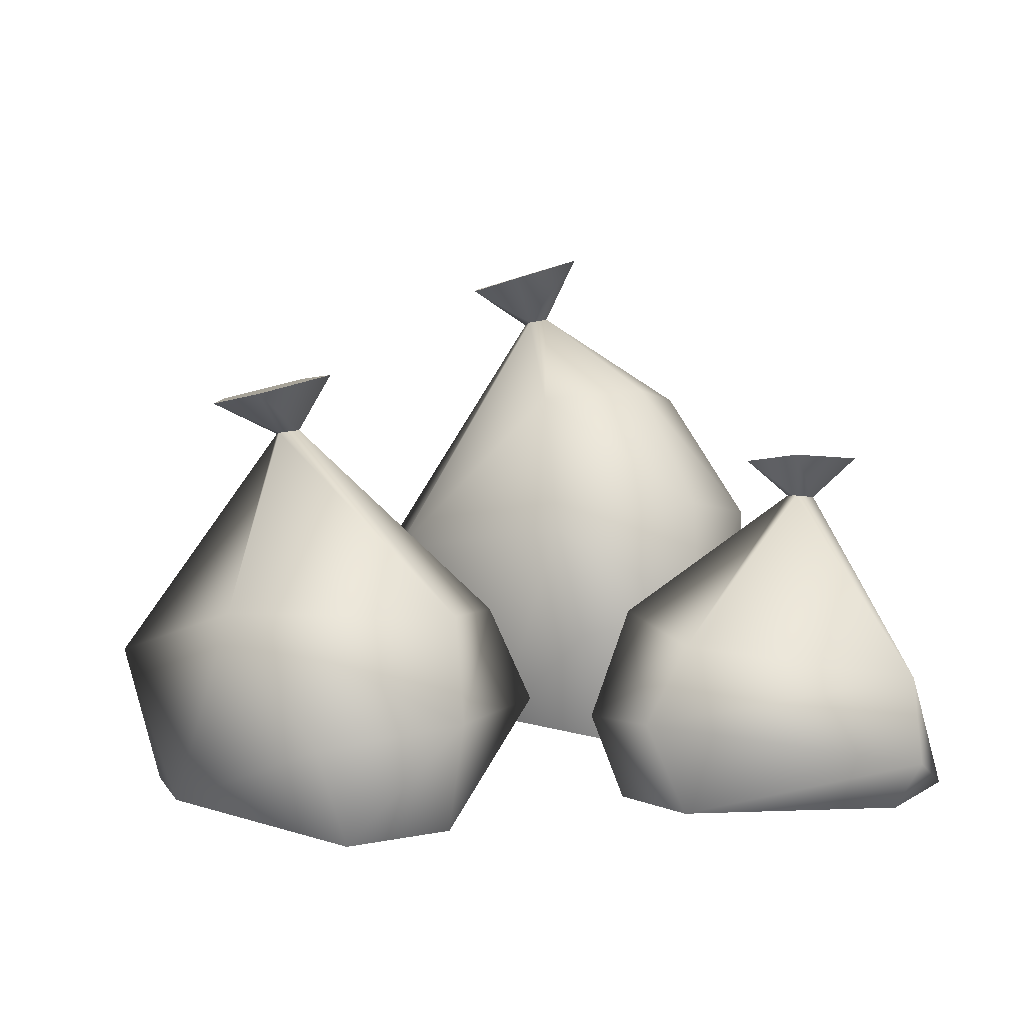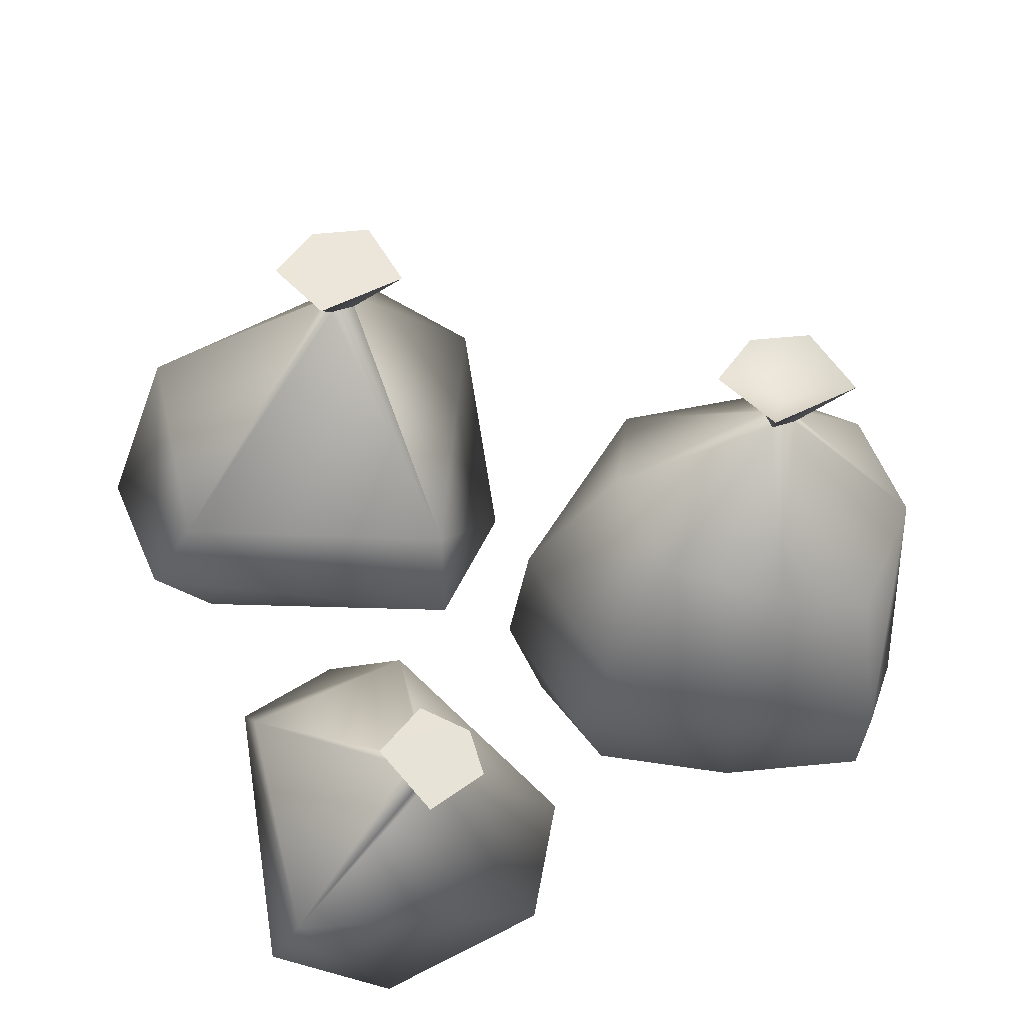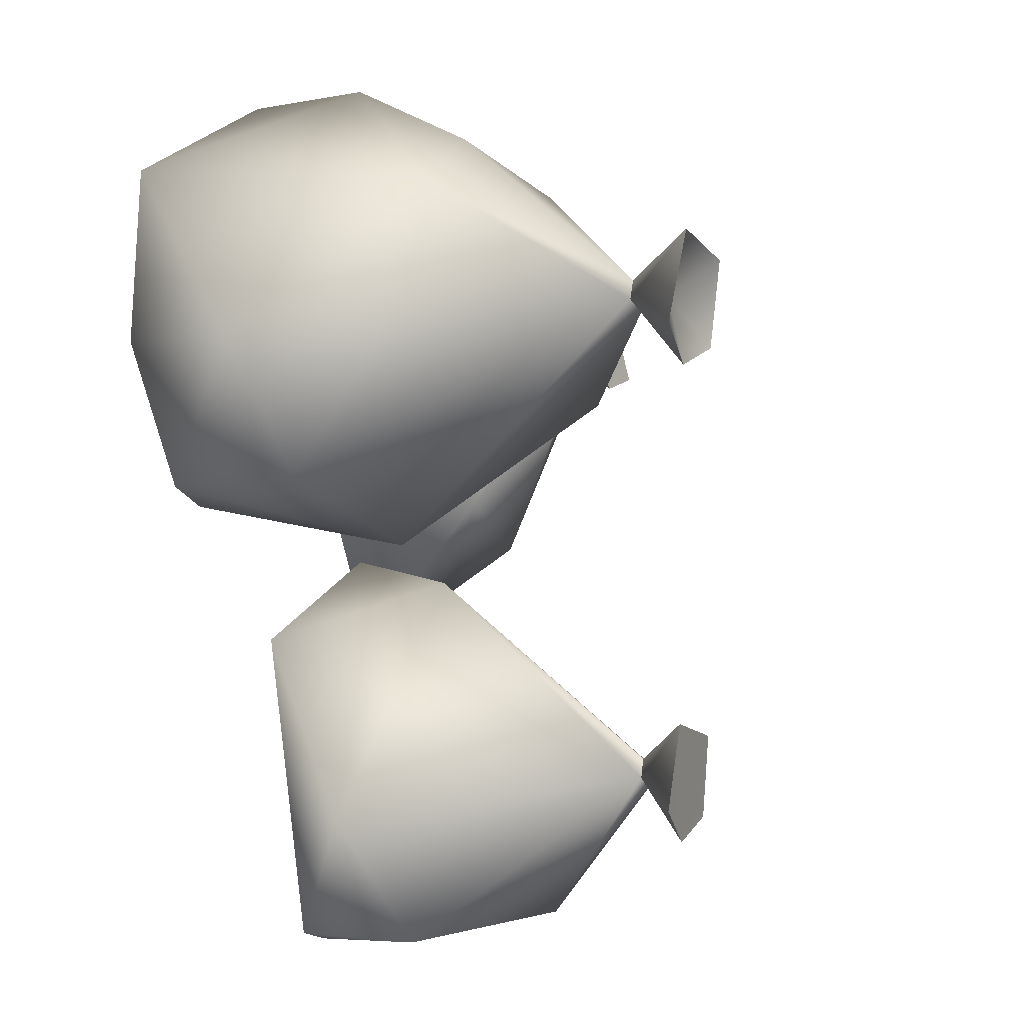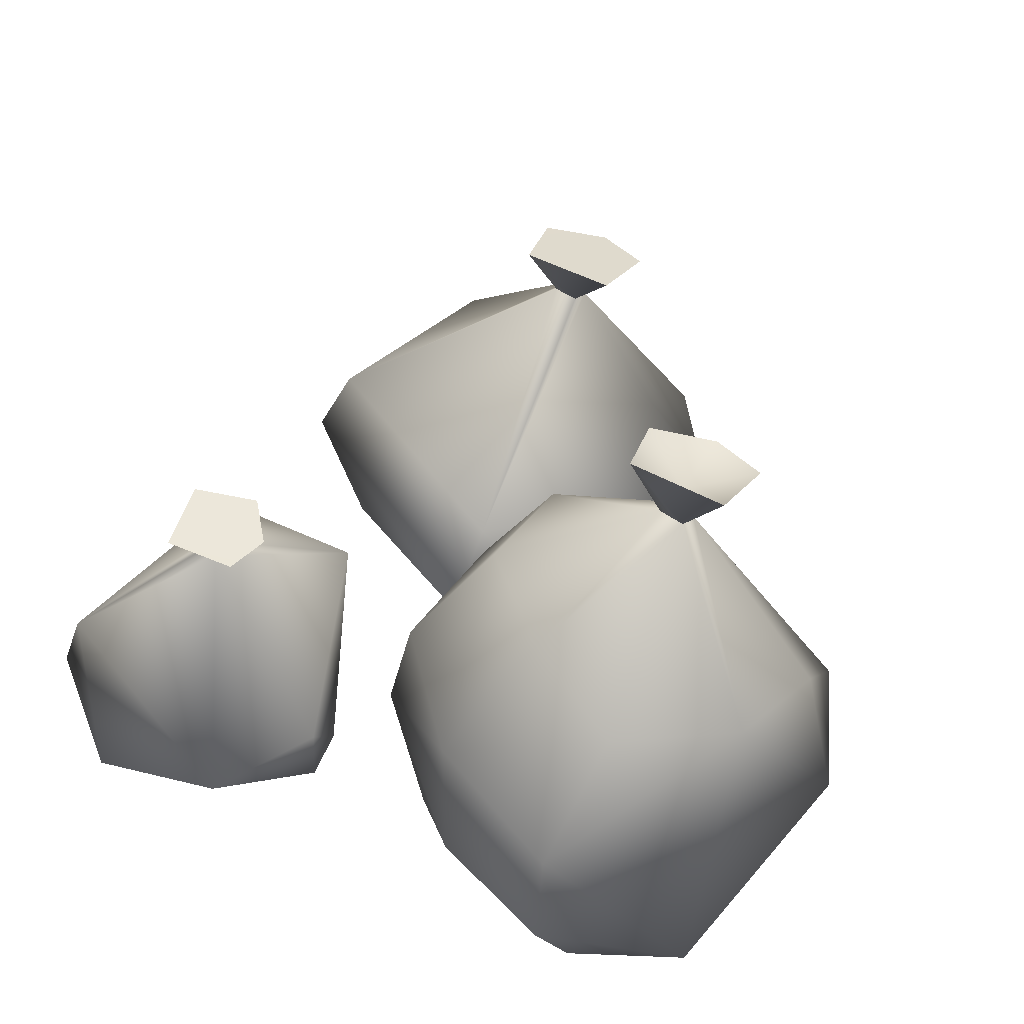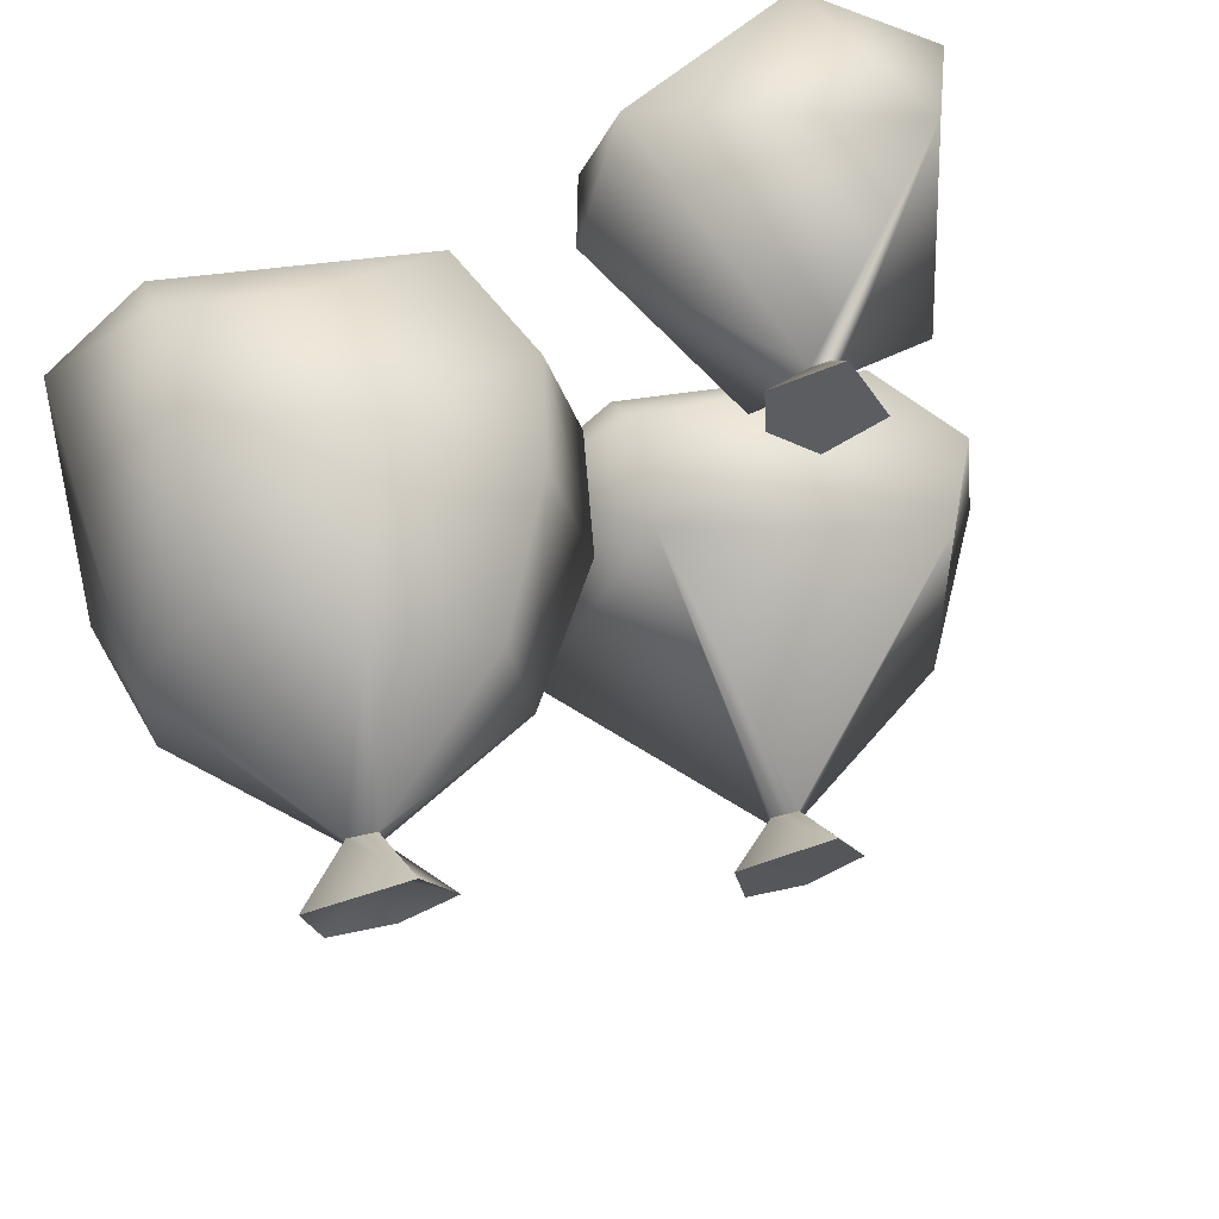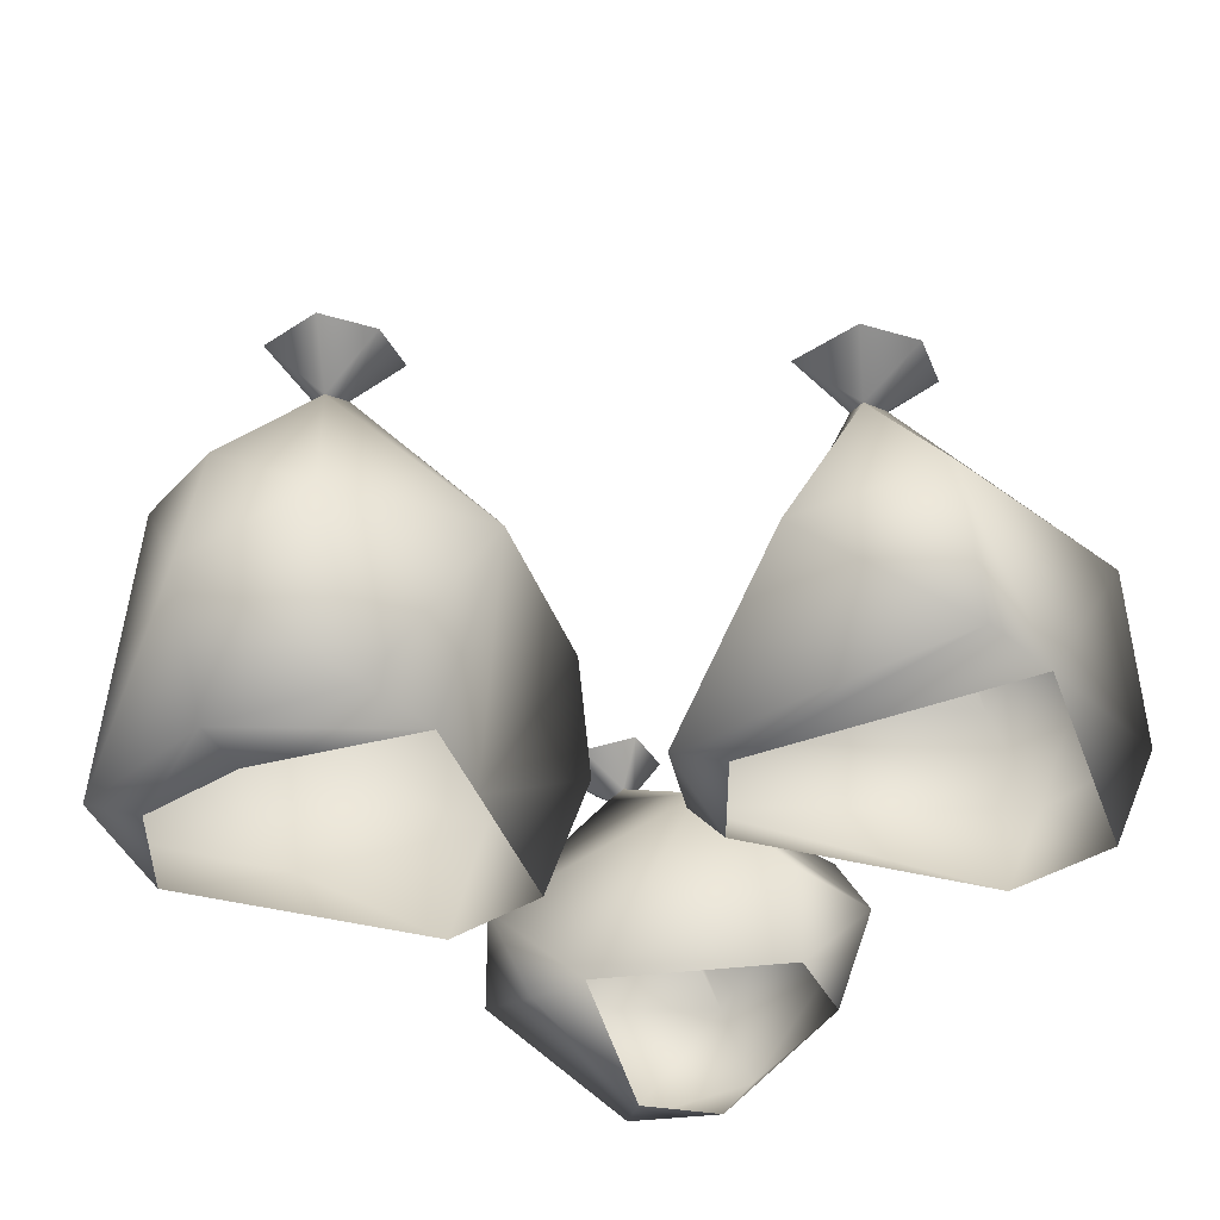
<metadata>
{"format":"obj","ext":"obj","renderer":"f3d","projection":"perspective","resolution":1024,"background":"white","views":[{"elev":8.0,"azim":-95.5,"up":"+Y"},{"elev":63.0,"azim":-13.8,"up":"+Y"},{"elev":-29.5,"azim":105.0,"up":"+Z"},{"elev":40.9,"azim":43.0,"up":"+Y"},{"elev":53.2,"azim":161.4,"up":"+Z"},{"elev":-41.5,"azim":151.9,"up":"+Y"}]}
</metadata>
<code>
o model_0
v 0.3047 0.5542 -0.03663
v 0.3022 0.5498 -0.06013
v 0.3711 0.6293 -0.02563
v 0.3461 0.6012 -0.1271
v 0.2716 0.6018 -0.1376
v 0.2701 0.5558 -0.05713
v 0.2114 0.6232 -0.08112
v 0.2563 0.6462 0.006858
v 0.2731 0.5597 -0.03213
v 0.3047 0.5542 -0.03663
v 0.3711 0.6293 -0.02563
v 0.1961 -0.0003671 -0.1901
v 0.3456 -0.0003671 -0.03863
v 0.4099 -0.007715 -0.09112
v 0.4048 -0.0003671 0.08384
v 0.4624 0.01081 0.1088
v 0.3435 -0.0003671 0.1978
v 0.3502 0.1044 0.2668
v 0.1726 0.107 0.2418
v 0.3563 0.237 0.2603
v 0.1726 0.2846 0.2423
v -0.01976 0.1782 0.1463
v 0.02616 -0.0003671 0.1373
v -0.02997 -0.0003671 0.01536
v -0.06976 0.152 -0.01914
v -0.03507 0.2935 -0.05113
v 0.02157 0.3194 0.1453
v 0.0828 0.4606 -0.05513
v 0.1124 0.4683 0.08484
v 0.2731 0.5597 -0.03213
v 0.2394 0.4418 0.1478
v 0.3047 0.5542 -0.03663
v 0.3634 0.3715 0.1558
v 0.4624 0.36 0.02585
v 0.3022 0.5498 -0.06013
v 0.4486 0.3274 -0.1276
v 0.3792 0.1843 -0.2786
v 0.4792 0.1357 -0.1531
v 0.2701 0.5558 -0.05713
v 0.2874 0.006342 -0.2146
v 0.1593 0.2408 -0.2571
v 0.2701 0.5558 -0.05713
v 0.0828 0.4606 -0.05513
v -0.03507 0.2935 -0.05113
v 0.1119 -0.0003671 -0.1141
v -0.06976 0.152 -0.01914
v -0.02997 -0.0003671 0.01536
v 0.2114 0.6232 -0.08112
v 0.2889 0.59 -0.05263
v 0.2716 0.6018 -0.1376
v 0.3461 0.6012 -0.1271
v 0.3711 0.6293 -0.02563
v 0.2563 0.6462 0.006858
v -0.2994 0.00123 -0.5555
v -0.208 0.006342 -0.5805
v -0.09068 0.00123 -0.2821
v -0.03303 0.009856 -0.2571
v -0.1519 0.00123 -0.1681
v -0.1453 0.08557 -0.09912
v -0.4698 0.00123 -0.2286
v -0.01619 0.1105 -0.519
v -0.157 0.1642 -0.625
v -0.1932 0.444 -0.426
v -0.4698 0.2654 -0.4835
v -0.2254 0.4488 -0.423
v -0.2994 0.00123 -0.5555
v -0.5652 0.1236 -0.385
v -0.5254 0.00123 -0.3506
v -0.1351 0.2041 -0.1516
v -0.1907 0.4475 -0.4025
v -0.2223 0.4517 -0.398
v -0.4739 0.2584 -0.2206
v -0.2254 0.4488 -0.423
v -0.4698 0.2654 -0.4835
v -0.5371 0.145 -0.2161
v -0.5652 0.1236 -0.385
v -0.5254 0.00123 -0.3506
v -0.2846 0.5028 -0.447
v -0.2239 0.4859 -0.5035
v -0.2392 0.5217 -0.3586
v -0.1244 0.5079 -0.3915
v -0.1494 0.4852 -0.493
v -0.1244 0.5079 -0.3915
v -0.1907 0.4475 -0.4025
v -0.2392 0.5217 -0.3586
v -0.2223 0.4517 -0.398
v -0.2846 0.5028 -0.447
v -0.2254 0.4488 -0.423
v -0.2239 0.4859 -0.5035
v -0.1932 0.444 -0.426
v -0.1494 0.4852 -0.493
v -0.1244 0.5079 -0.3915
v -0.1907 0.4475 -0.4025
v -0.157 0.1642 -0.625
v -0.2994 0.00123 -0.5555
v -0.208 0.006342 -0.5805
v -0.1473 0.003786 0.1408
v -0.1136 0.007939 0.2088
v -0.3295 0.003786 0.3493
v -0.3402 0.01081 0.3983
v -0.429 0.003786 0.3188
v -0.4825 0.07151 0.3353
v -0.432 0.003786 0.05885
v -0.131 0.09164 0.3698
v -0.07027 0.1348 0.2418
v -0.2325 0.3597 0.2453
v -0.2315 0.2162 0.01785
v -0.2402 0.3635 0.2203
v -0.1473 0.003786 0.1408
v -0.3244 0.1022 -0.04113
v -0.3453 0.003786 -0.00464
v -0.4397 0.1667 0.3348
v -0.2509 0.3626 0.2508
v -0.2591 0.3661 0.2268
v -0.4392 0.2105 0.05685
v -0.2402 0.3635 0.2203
v -0.2315 0.2162 0.01785
v -0.4529 0.1194 0.007857
v -0.3244 0.1022 -0.04113
v -0.3453 0.003786 -0.00464
v -0.2305 0.4073 0.1698
v -0.1764 0.3935 0.2088
v -0.2927 0.422 0.2198
v -0.2483 0.4111 0.3048
v -0.1728 0.3929 0.2688
v -0.2483 0.4111 0.3048
v -0.2509 0.3626 0.2508
v -0.2927 0.422 0.2198
v -0.2591 0.3661 0.2268
v -0.2305 0.4073 0.1698
v -0.2402 0.3635 0.2203
v -0.1764 0.3935 0.2088
v -0.2325 0.3597 0.2453
v -0.1728 0.3929 0.2688
v -0.2483 0.4111 0.3048
v -0.2509 0.3626 0.2508
v -0.07027 0.1348 0.2418
v -0.1473 0.003786 0.1408
v -0.1136 0.007939 0.2088
f 1 2 3
f 2 2 3
f 3 2 4
f 2 2 4
f 4 2 5
f 2 6 5
f 5 6 7
f 6 6 7
f 7 6 8
f 6 9 8
f 8 9 8
f 9 10 8
f 8 10 11
f 10 11 11
f 11 11 12
f 11 12 12
f 12 12 13
f 12 14 13
f 13 14 15
f 14 16 15
f 15 16 17
f 16 18 17
f 17 18 19
f 18 20 19
f 19 20 19
f 20 21 19
f 19 21 19
f 21 22 19
f 19 22 23
f 22 22 23
f 23 22 24
f 22 22 24
f 24 22 25
f 22 22 25
f 25 22 26
f 22 27 26
f 26 27 28
f 27 29 28
f 28 29 30
f 29 31 30
f 30 31 32
f 31 32 32
f 32 32 19
f 32 19 19
f 19 19 17
f 19 23 17
f 17 23 23
f 23 20 23
f 23 20 20
f 20 18 20
f 20 18 16
f 18 16 16
f 16 16 22
f 16 22 22
f 22 22 27
f 22 21 27
f 27 21 29
f 21 21 29
f 29 21 31
f 21 33 31
f 31 33 32
f 33 34 32
f 32 34 35
f 34 36 35
f 35 36 37
f 36 36 37
f 37 36 38
f 36 34 38
f 38 34 16
f 34 34 16
f 16 34 20
f 34 33 20
f 20 33 21
f 33 21 21
f 21 21 28
f 21 28 28
f 28 28 39
f 28 30 39
f 39 30 30
f 30 16 30
f 30 16 16
f 16 14 16
f 16 14 38
f 14 40 38
f 38 40 37
f 40 41 37
f 37 41 35
f 41 41 35
f 35 41 42
f 41 41 42
f 42 41 43
f 41 41 43
f 43 41 44
f 41 45 44
f 44 45 46
f 45 47 46
f 46 47 47
f 47 14 47
f 47 14 14
f 14 12 14
f 14 12 40
f 12 12 40
f 40 12 41
f 12 45 41
f 41 45 45
f 45 48 45
f 45 48 48
f 48 49 48
f 48 49 50
f 49 49 50
f 50 49 51
f 49 49 51
f 51 49 52
f 49 49 52
f 52 49 53
f 49 48 53
f 53 48 48
f 48 54 48
f 48 54 54
f 54 55 54
f 54 55 56
f 55 57 56
f 56 57 58
f 57 59 58
f 58 59 60
f 59 60 60
f 60 60 57
f 60 57 57
f 57 57 61
f 57 55 61
f 61 55 61
f 55 62 61
f 61 62 63
f 62 64 63
f 63 64 65
f 64 65 65
f 65 65 62
f 65 62 62
f 62 62 64
f 62 66 64
f 64 66 67
f 66 68 67
f 67 68 68
f 68 61 68
f 68 61 61
f 61 69 61
f 61 69 57
f 69 59 57
f 57 59 59
f 59 61 59
f 59 61 61
f 61 63 61
f 61 63 69
f 63 70 69
f 69 70 69
f 70 71 69
f 69 71 72
f 71 73 72
f 72 73 72
f 73 74 72
f 72 74 75
f 74 76 75
f 75 76 75
f 76 77 75
f 75 77 75
f 77 60 75
f 75 60 75
f 60 59 75
f 75 59 75
f 59 69 75
f 75 69 72
f 69 72 72
f 72 72 78
f 72 78 78
f 78 78 79
f 78 80 79
f 79 80 79
f 80 81 79
f 79 81 82
f 81 82 82
f 82 82 83
f 82 83 83
f 83 83 84
f 83 85 84
f 84 85 86
f 85 87 86
f 86 87 88
f 87 89 88
f 88 89 90
f 89 91 90
f 90 91 90
f 91 92 90
f 90 92 93
f 92 93 93
f 93 93 94
f 93 94 94
f 94 94 95
f 94 96 95
f 95 96 96
f 96 97 96
f 96 97 97
f 97 98 97
f 97 98 99
f 98 100 99
f 99 100 101
f 100 102 101
f 101 102 103
f 102 103 103
f 103 103 100
f 103 100 100
f 100 100 104
f 100 98 104
f 104 98 104
f 98 105 104
f 104 105 106
f 105 107 106
f 106 107 108
f 107 108 108
f 108 108 105
f 108 105 105
f 105 105 107
f 105 109 107
f 107 109 110
f 109 111 110
f 110 111 111
f 111 104 111
f 111 104 104
f 104 112 104
f 104 112 100
f 112 102 100
f 100 102 102
f 102 104 102
f 102 104 104
f 104 106 104
f 104 106 112
f 106 113 112
f 112 113 112
f 113 114 112
f 112 114 115
f 114 116 115
f 115 116 115
f 116 117 115
f 115 117 118
f 117 119 118
f 118 119 118
f 119 120 118
f 118 120 118
f 120 103 118
f 118 103 118
f 103 102 118
f 118 102 118
f 102 112 118
f 118 112 115
f 112 115 115
f 115 115 121
f 115 121 121
f 121 121 122
f 121 123 122
f 122 123 122
f 123 124 122
f 122 124 125
f 124 125 125
f 125 125 126
f 125 126 126
f 126 126 127
f 126 128 127
f 127 128 129
f 128 130 129
f 129 130 131
f 130 132 131
f 131 132 133
f 132 134 133
f 133 134 133
f 134 135 133
f 133 135 136
f 135 136 136
f 136 136 137
f 136 137 137
f 137 137 138
f 137 139 138

</code>
